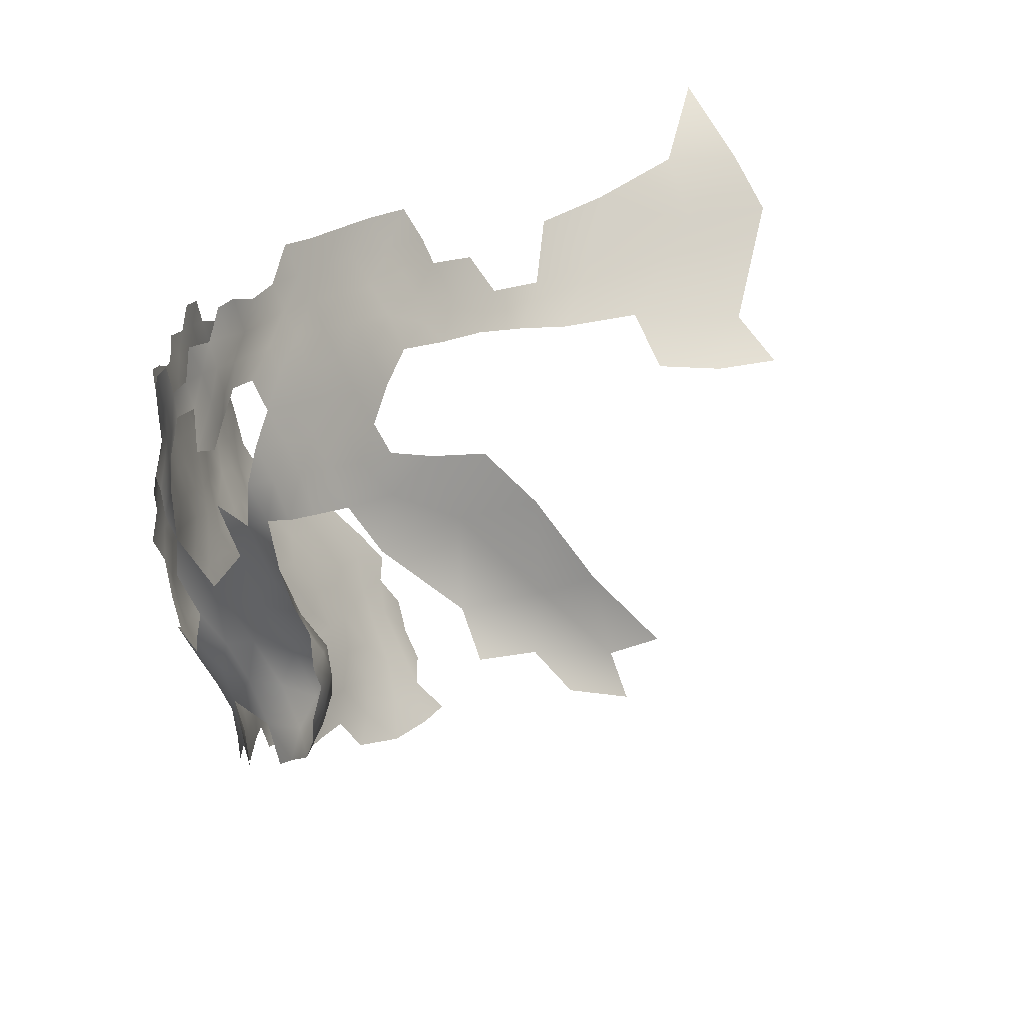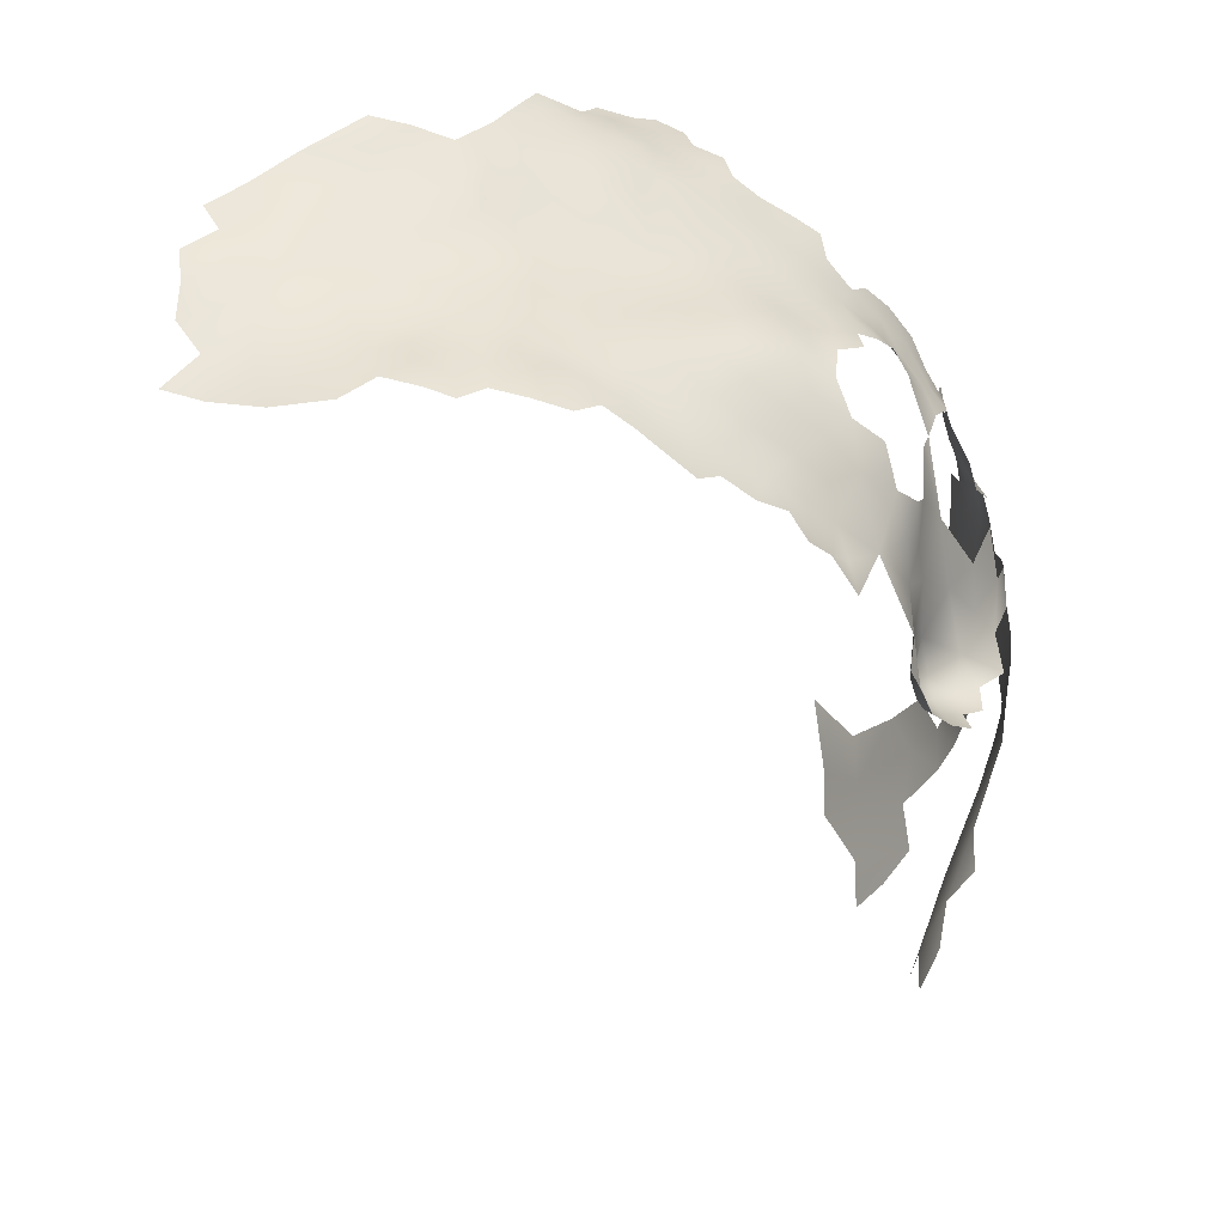
<metadata>
{"format":"obj","ext":"obj","renderer":"f3d","projection":"perspective","resolution":1024,"background":"white","views":[{"elev":-13.7,"azim":126.0,"up":"+Y"},{"elev":40.2,"azim":-11.1,"up":"+Z"}]}
</metadata>
<code>
v -50.47 958.6 -204.9
v -45.54 955.3 -204.9
v -45.3 962.2 -203.3
v -38.95 951.6 -204.1
v -39.44 958.4 -203.3
v -38.95 965.1 -202.1
v -32.9 955 -202.7
v -26.25 952.7 -202.3
v -31.27 949.8 -202.7
v -21.64 949.9 -202.4
v -21.7 955.3 -202.5
v -26.53 958.5 -202.6
v -33.29 961.1 -202.2
v -33.79 967.2 -201.6
v -47.65 967.2 -201.6
v 1.655 946.5 -208.9
v -1.679 948.7 -206.8
v -5.38 946.2 -205.3
v -5.558 950.6 -205
v -9.853 947.8 -204.1
v 4.741 944 -211
v -5.674 955 -205.2
v -9.623 952.7 -203.9
v -2.155 952.7 -206.3
v 1.542 951.7 -208.4
v 4.688 948.5 -210.5
v 5.111 952.7 -210
v 7.885 946 -212.9
v 8.412 951 -211.9
v 7.947 941.6 -213.3
v -1.444 956.9 -206.5
v -1.6 962 -205.9
v -1.587 967.1 -205.4
v -5.478 964.7 -204.5
v -5.772 959.6 -205.2
v 2.183 959.8 -207.1
v 2.408 964.4 -206.7
v 2.181 969 -206.4
v 6.312 962 -207.9
v 6.409 966.8 -207.7
v -1.858 971.8 -204.7
v -5.842 969.6 -204
v 4.493 956.6 -208.7
v 10.49 964.3 -208.8
v 9.276 959 -209.6
v -9.54 962.2 -203.8
v -9.691 967.1 -203.3
v 10.37 969.2 -208.7
v 6.158 971.3 -207.5
v 10.37 973.8 -208.5
v 14.22 966.4 -209.6
v 14.22 971.3 -209.6
v -9.876 957.2 -204.2
v 1.956 973.3 -205.8
v 2.424 977.9 -205.3
v 5.95 975.5 -206.9
v -1.583 975.9 -204.2
v -13.69 959.7 -203.2
v -14.14 954.8 -203.4
v 14.09 961.3 -210.1
v 12.89 955.4 -212.2
v 12.81 949.5 -215
v 17.35 953 -215.8
v 17.9 958.5 -212.6
v 18.22 963.7 -210.8
v -13.91 964.4 -203
v 22.03 961.4 -213.1
v 22.09 956.4 -215.9
v 22.16 951.5 -219.2
v 26.62 954.8 -219.5
v 26.05 959.4 -216.5
v 25.87 950.1 -222.8
v 30.48 952.6 -223.9
v 30.66 958 -219.8
v -10.08 971.8 -203
v -5.772 974.4 -203.5
v -5.743 979 -202.6
v -10.46 976.4 -202.2
v -19.06 966.2 -202.8
v -18.42 961.7 -202.9
v -14.32 969 -202.8
v 22.33 966.3 -212.2
v 18.22 968.6 -210.5
v 17.67 947.9 -218.6
v -10.61 981.5 -200.6
v -15.71 978.3 -200.6
v -15.47 973.2 -202.4
v 18.28 973.8 -210.5
v 18.02 978.2 -210.4
v 17.85 982.4 -209.9
v 13.85 979.6 -208.9
v 14.09 975.5 -209.3
v 21.81 976.3 -212.3
v 21.93 980.8 -212.1
v 21.98 971.7 -212.1
v 25.35 974.1 -213.9
v 25.39 978.5 -214
v 25.8 983.2 -213.7
v 25.79 987.8 -212.9
v 22.1 985.3 -211.6
v 29.36 980.5 -216.1
v 29.15 985.5 -215.1
v 28.49 975.8 -215.9
v 22.05 989.6 -210.9
v 22.13 994 -210.2
v 22.17 998.4 -209.7
v 22.01 1003 -209.5
v 18.47 1000 -208
v 18.19 1005 -208.1
v 15.03 1003 -206.1
v 15.17 998.1 -206.3
v 18.68 996 -208.1
v 15.05 993.6 -206.5
v 18.3 991.3 -208.6
v 11.84 1000 -204.2
v 11.66 995.6 -204.6
v 25.46 996.1 -211.8
v 25.67 1001 -211.2
v 25.51 992 -212.3
v 28.96 998.7 -213.5
v 25.36 1005 -210.8
v 14.58 1007 -206.4
v 11.38 1004 -204.4
v 32.77 997.5 -215.8
v 21.73 1007 -209.7
v 18.16 1009 -208.4
v 17.97 986.6 -209.2
v 14.4 988.6 -207.3
v 28.78 994.2 -214.1
v 32.62 992.9 -216.3
v 36.3 995.6 -217.9
v 14.15 983.8 -208
v 21.43 1011 -210.1
v 11.1 990.9 -205.3
v 14.47 1011 -207
v 11.09 1008 -205.4
v 36.01 990.9 -218.8
v 7.986 992.7 -203.2
v 7.948 997 -202.7
v 7.767 1001 -202.7
v 6.964 1007 -203
v 32.32 988.5 -216.6
v 28.77 990 -214.4
v 32.28 984.1 -217.3
v 32.8 980.2 -218.3
v 35.82 983 -220.2
v 35.04 986.9 -219
v 36.09 978.6 -219.8
v 32.54 977 -217.8
v 35.76 974.3 -219.3
v 38.92 976 -221.7
v 39.05 980.2 -222.4
v 39.28 984 -223.3
v 41.55 977.4 -224.4
v 41.56 981.3 -225.5
v 38.61 987.6 -221.7
v 42.89 971 -227.9
v 42.92 974.7 -226.8
v 43.49 978.1 -228
v 17.99 1013 -208.9
v 9.992 1012 -205.8
v 10.77 986.3 -205.9
v 7.811 988.7 -203.7
v 7.129 984.4 -204.7
v 10.49 981.6 -207.1
v 7.972 954.9 -210.6
v 42.31 986.2 -225.8
v 32.07 972.8 -217.4
v 35.34 970 -218.3
v 31.36 968.1 -216.9
v 22.11 946.9 -222.4
v 26.01 946.5 -226.2
v 19.31 943.4 -221.1
v 22.36 943.6 -224.2
v 15.1 942.5 -218.2
v 20.92 939.9 -223.2
v 31.49 946 -231.4
v 3.991 1003 -201.1
v 44.33 981.5 -229.1
v 4.147 998.8 -201.2
v -1.145 980.7 -203.4
v -0.599 985.8 -202.2
v -4.979 983.2 -201.5
v 2.946 983 -204.2
v 25.46 970 -213.7
v 28.6 971.6 -215.6
v 11.24 944 -215.3
v -16.89 983.2 -199
v -17.25 988.9 -197.5
v -23.65 985.8 -197.9
v -22.46 979.9 -199.5
v -11.88 986.4 -198.6
v -21.34 974.6 -201
v -14.42 949.9 -203.6
v -23.77 968.5 -202
v -28.26 971.3 -201.1
v -28.38 965.2 -202
v -23.83 962.9 -202.9
v 25.25 963.2 -214.1
v -18.15 952.4 -202.8
v -18.19 947.9 -203.1
v -17.8 957.5 -203
v -46.11 977.1 -198.5
v -46.51 971.8 -199.8
v -41.26 974.5 -199.3
v -41.24 980.1 -198.3
v -43.04 968.1 -201.5
v -37.42 971 -200.4
v -36.14 977.4 -198.7
v -35.68 983 -197.7
v -32.6 973.9 -199.9
v -30.37 980.3 -198.5
v 6.725 980.1 -205.9
v 10.06 977.7 -207.9
v 4.366 994.4 -201.6
v 4.195 989.2 -202.5
v 41.44 990.4 -223.7
v -27.71 976.5 -199.8
v -42.69 984.4 -197.4
v -37.38 987.5 -197
v 44.58 974.8 -229.5
v 46.07 978 -231.3
v -30.63 985.9 -197.1
v -30.27 991.5 -195.6
v 29.83 962.8 -217.2
v -21.33 991.6 -195.9
v -16.4 994.9 -195.5
v -21.51 995.9 -194.2
v -11.32 993.1 -197.2
v -6.945 990.4 -198.4
v -6.16 996.9 -197.5
v -2.534 997.7 -198.7
v -2.574 1002 -198.5
v -3.306 993 -199.1
v 0.3511 995.5 -200.2
v 0.5996 1000 -199.9
v 1.049 1006 -199.3
v 0.1793 991 -201
v -4.06 988.1 -200.4
v 44.84 990.9 -227.3
v 26.63 937.4 -230.2
v 26.76 942.7 -229.1
v 24.16 941.2 -226.7
v 27.47 966.7 -214.8
v 35.39 952.9 -227.6
v 49.24 976.7 -234.6
v 47.81 980.9 -233.4
v 46.47 972.9 -232.3
v 51.87 982 -241.2
v 50.5 981.9 -236.9
v 51.14 986.4 -238.9
v 52.85 986.3 -243.5
v 53.97 990.1 -245.6
v 52.88 990.5 -240.9
v 53.38 982.1 -245.8
v 49.08 986.1 -234.6
v 46.34 985.8 -230.6
v 48.21 990.4 -232.2
v 54.63 994.4 -247.6
v 36.62 936 -249.3
v 34.83 936.2 -245
v 51.82 952.7 -259.6
v 47.58 949.8 -258.9
v 46.7 945.4 -258.8
v 43.15 939.2 -255.8
v 43.74 948.2 -257.9
v 45.77 953.2 -255.7
v 40.56 949.7 -255.8
v 40.12 946 -256.3
v 43.46 943.6 -257.4
v 39.93 941.7 -255
v 39.81 937.5 -253.1
v 37.28 944 -254
v 37.84 947.7 -253.7
v 49.15 949.9 -284.6
v 36.93 940.3 -252.3
v 47.5 943.6 -286.2
v -19.18 970.3 -202
v 49.26 961.3 -247.9
v 35.72 940.2 -247.2
v 56.21 962.8 -262.4
v 56.66 962.7 -267
v 36.12 944.1 -250.3
v 39.23 949.9 -249.1
v 34.72 957 -223.1
v -22.01 959.4 -203
v 51.99 957.8 -257.2
v 54.73 990 -249.9
v 56.06 994.4 -251.8
v 53.37 967.5 -247.3
v 14.23 946.5 -216.8
v 56.71 962.9 -272.5
v 56.5 963.6 -279.3
v 58.07 967.9 -275.6
v 58.52 968.2 -280.6
v 58.9 972.2 -278.3
v 58.37 972.3 -273.1
v 57.82 968.1 -270.2
v 58.07 972.6 -267.9
v 58.81 977.1 -270.1
v 58.39 977.1 -265.2
v 57.8 972.7 -262.8
v 57.48 968.1 -265.2
v 59.06 976.8 -275.4
v 59.2 981.3 -272.8
v 59.03 981.5 -267.5
v 59.53 976.5 -280.7
v 58.86 981.6 -262.6
v 58.24 977.2 -260.1
v 58.54 981.5 -257.6
v 58.79 985.4 -260.6
v 57.78 985.3 -255.9
v 57.25 981.6 -253.2
v 57.53 972.8 -257.6
v 57.97 988.8 -258.6
v 56.48 989.2 -254.2
v 55.83 985.6 -251.9
v 58.79 986 -265.3
v 57.37 967.2 -286.2
v 53.29 960.1 -287.2
v 56.33 977.4 -250.5
v 54.59 957.2 -276.3
v 59.23 986 -270.2
v 58.85 990.1 -267.8
v 58.65 990.1 -262.9
v 56.2 966.7 -293.2
v 56.96 981.1 -299.1
v 58.38 981.2 -294.1
v 59.08 980.7 -289.1
v 49.62 975.5 -314.1
v 50.29 982.2 -311.1
v 54.68 981 -304
v 59.66 980.7 -283.5
v 59.62 981 -278.1
v 59.26 990 -272.8
v 59.12 990.2 -277.7
v 59.2 994.5 -274.9
v 58.9 994.7 -279.9
v 59.28 999.2 -277.3
v 59.22 998.9 -272.5
v 59.09 994.3 -270.1
v 59.01 998.7 -267.7
v 58.76 994.2 -265.3
v 58.96 999.3 -282.6
v 58.54 994.9 -285.2
v 58.86 991.3 -287.3
v 58.61 991 -292.7
v 58.79 991.1 -282.3
v 59.02 987.6 -284.7
v 58.71 986.4 -289.9
v 55.75 994.5 -301.7
v 58.63 998.9 -262.8
v 59.19 983.8 -286
v 52.48 997.2 -307.7
v 57.84 986.2 -295.8
v 59.61 985.7 -275.3
v 45.84 975 -320
v 42.28 976 -325.4
v 43.36 981.9 -321.3
v 58.31 994.1 -260.5
v 56.12 986.8 -300.9
v 59.38 985.8 -280.7
v 57.27 993.2 -256.2
v 56.87 968.1 -260.2
v 56.28 968.4 -255.3
v 55.44 963.5 -258.1
v 44.36 955.9 -246.8
v 43.65 959.4 -238.2
v 40.16 956.8 -232.5
v 39.41 952.1 -241.8
v 36.17 947.6 -238.2
v 38.67 952.5 -236.1
v 38.52 953.7 -230.5
v 36.07 949.7 -233.1
v 52.05 960.9 -297.8
v 48.05 1002 -314.8
v 43.8 1002 -321.6
v 42.16 995.3 -324.3
v 44.53 1012 -315.6
v 46.68 993.8 -317
v -7.986 985.4 -199.8
v 55.25 981.9 -249.8
v 36.81 946.2 -244.7
v 52.64 975.7 -242.8
v 54.4 986.1 -247.6
v 54.25 978.1 -247.9
v 45.95 952.1 -302
v 44.35 944.4 -292.1
v 40.88 943.8 -300.9
v 46.21 951.1 -294.6
v 42.27 939.6 -295.9
v 39.67 938.5 -302.3
v 40.33 944.9 -307.2
v 52.93 988.9 -306.3
v 41.5 962.5 -229.1
v 43.68 967 -231
v 53.8 963.7 -253.3
v 33.35 936.1 -241.7
v 48.93 957.9 -253.1
v 35.22 941.4 -241
v 53.74 975 -247
f 273 276 271
f 166 43 27
f 159 158 221
f 119 143 129
f 119 99 143
f 121 125 107
f 133 160 126
f 152 154 155
f 132 165 91
f 151 154 152
f 153 152 155
f 222 179 159
f 151 152 148
f 265 271 272
f 159 154 158
f 91 165 214
f 12 286 198
f 57 41 54
f 136 123 122
f 126 160 135
f 266 270 264
f 125 133 126
f 283 276 273
f 255 385 252
f 276 272 271
f 312 316 317
f 103 97 96
f 110 108 109
f 268 274 269
f 168 150 149
f 159 179 155
f 159 155 154
f 253 252 385
f 169 150 168
f 21 26 16
f 110 122 123
f 110 123 115
f 214 165 213
f 88 95 93
f 187 28 30
f 96 186 103
f 96 185 186
f 116 113 111
f 174 171 173
f 215 138 139
f 119 117 105
f 180 215 139
f 180 139 140
f 144 147 142
f 117 119 129
f 112 108 111
f 112 111 113
f 110 115 111
f 110 111 108
f 22 23 19
f 76 41 57
f 104 119 105
f 106 112 105
f 144 146 147
f 96 93 95
f 233 232 236
f 109 122 110
f 321 382 386
f 162 128 134
f 93 96 97
f 317 382 313
f 83 65 82
f 258 257 256
f 94 93 97
f 106 108 112
f 106 105 117
f 25 24 17
f 222 159 221
f 102 144 142
f 102 142 143
f 120 117 129
f 266 269 270
f 266 268 269
f 149 148 145
f 321 313 382
f 269 273 271
f 150 148 149
f 150 151 148
f 253 288 259
f 89 88 93
f 118 121 107
f 118 107 106
f 95 185 96
f 108 107 109
f 108 106 107
f 99 119 104
f 99 104 100
f 31 35 22
f 124 130 131
f 27 29 166
f 22 24 31
f 145 148 146
f 145 146 144
f 125 109 107
f 125 126 109
f 116 111 115
f 50 52 92
f 26 21 28
f 67 199 82
f 174 173 176
f 30 28 21
f 238 235 234
f 324 318 323
f 24 22 19
f 274 273 269
f 200 10 201
f 200 201 194
f 27 26 29
f 48 44 51
f 163 134 138
f 98 94 97
f 341 343 324
f 251 250 249
f 101 145 144
f 222 246 247
f 25 26 27
f 98 100 94
f 40 38 37
f 136 122 135
f 186 170 168
f 118 106 117
f 118 117 120
f 315 316 312
f 280 261 260
f 55 54 56
f 55 57 54
f 132 90 127
f 312 313 310
f 312 317 313
f 48 49 40
f 99 102 143
f 128 127 114
f 17 24 19
f 17 19 18
f 217 167 240
f 85 381 192
f 101 144 102
f 101 102 98
f 343 360 325
f 308 311 310
f 137 131 130
f 303 298 299
f 101 98 97
f 163 162 134
f 101 97 103
f 39 40 37
f 315 363 316
f 263 266 264
f 45 43 166
f 235 236 232
f 99 100 98
f 99 98 102
f 138 116 139
f 33 37 38
f 385 288 253
f 356 336 335
f 161 136 135
f 112 113 114
f 194 59 200
f 165 164 213
f 52 48 51
f 216 163 138
f 216 138 215
f 126 135 122
f 126 122 109
f 255 252 249
f 311 315 312
f 311 312 310
f 134 116 138
f 76 42 41
f 38 40 49
f 32 31 36
f 76 75 42
f 66 47 81
f 66 58 46
f 66 46 47
f 75 47 42
f 75 81 47
f 214 50 92
f 214 92 91
f 362 336 356
f 302 303 299
f 301 300 306
f 51 65 83
f 140 178 180
f 140 141 178
f 132 128 162
f 132 127 128
f 34 42 47
f 34 47 46
f 338 336 348
f 25 17 16
f 25 16 26
f 77 181 183
f 22 35 53
f 22 53 23
f 251 249 252
f 181 57 55
f 60 51 44
f 60 65 51
f 33 34 32
f 33 32 37
f 295 296 294
f 296 297 294
f 136 141 123
f 239 234 230
f 146 148 152
f 335 324 323
f 89 93 94
f 91 90 132
f 91 89 90
f 343 341 342
f 67 82 65
f 90 89 94
f 32 35 31
f 54 38 49
f 54 49 56
f 163 164 162
f 59 58 202
f 59 53 58
f 50 48 52
f 46 53 35
f 46 58 53
f 346 345 348
f 346 348 349
f 288 385 317
f 288 317 316
f 36 37 32
f 44 48 40
f 44 40 39
f 324 343 325
f 92 89 91
f 92 88 89
f 182 181 184
f 182 183 181
f 302 301 309
f 318 324 325
f 234 235 232
f 234 232 231
f 52 88 92
f 385 255 382
f 385 382 317
f 156 137 147
f 254 251 252
f 20 18 19
f 236 180 178
f 52 51 83
f 256 250 251
f 301 299 300
f 301 302 299
f 29 26 28
f 169 168 170
f 184 213 164
f 334 307 333
f 253 254 252
f 341 324 335
f 341 335 337
f 134 113 116
f 341 337 340
f 341 340 342
f 165 132 162
f 165 162 164
f 80 202 58
f 80 58 66
f 78 75 76
f 114 104 105
f 114 105 112
f 146 152 153
f 142 147 137
f 142 137 130
f 103 186 168
f 103 168 149
f 20 19 23
f 140 123 141
f 140 115 123
f 184 181 55
f 339 340 337
f 314 365 364
f 167 217 156
f 167 156 153
f 101 149 145
f 101 103 149
f 286 11 202
f 286 202 80
f 365 397 366
f 365 366 364
f 314 302 309
f 239 238 234
f 55 213 184
f 309 308 310
f 339 337 338
f 305 304 334
f 356 335 323
f 302 364 303
f 302 314 364
f 270 269 271
f 270 271 265
f 167 153 155
f 12 11 286
f 183 239 381
f 183 182 239
f 308 318 311
f 308 306 318
f 306 323 318
f 288 289 259
f 294 297 298
f 128 113 134
f 128 114 113
f 33 42 34
f 33 41 42
f 304 305 300
f 352 343 342
f 352 360 343
f 36 39 37
f 50 214 56
f 50 49 48
f 50 56 49
f 157 221 158
f 12 8 11
f 78 76 77
f 230 234 231
f 230 231 229
f 344 339 338
f 299 298 297
f 59 23 53
f 337 335 336
f 337 336 338
f 304 307 334
f 200 202 11
f 200 59 202
f 195 79 278
f 248 222 221
f 248 246 222
f 347 346 350
f 34 35 32
f 34 46 35
f 172 72 171
f 172 171 174
f 79 80 66
f 255 386 382
f 308 301 306
f 308 309 301
f 175 291 187
f 207 204 15
f 311 325 315
f 311 318 325
f 193 278 87
f 41 38 54
f 41 33 38
f 182 238 239
f 305 306 300
f 196 197 195
f 213 56 214
f 213 55 56
f 321 386 401
f 242 243 241
f 176 243 174
f 10 200 11
f 10 11 8
f 88 83 95
f 88 52 83
f 244 186 185
f 244 170 186
f 86 78 85
f 215 235 238
f 215 238 216
f 235 215 180
f 235 180 236
f 334 356 305
f 334 362 356
f 127 104 114
f 127 100 104
f 85 78 77
f 218 211 196
f 225 170 244
f 64 67 65
f 64 65 60
f 350 346 349
f 350 349 353
f 71 199 67
f 228 226 227
f 171 84 173
f 143 130 129
f 143 142 130
f 43 25 27
f 208 6 14
f 205 206 203
f 90 100 127
f 90 94 100
f 81 87 278
f 172 174 243
f 172 243 242
f 338 348 345
f 338 345 344
f 305 356 323
f 305 323 306
f 68 71 67
f 68 67 64
f 304 297 296
f 304 296 307
f 156 146 153
f 156 147 146
f 81 79 66
f 81 278 79
f 115 139 116
f 115 140 139
f 292 294 298
f 272 276 260
f 333 362 334
f 77 76 57
f 77 57 181
f 206 205 209
f 95 82 185
f 95 83 82
f 171 69 84
f 348 362 349
f 348 336 362
f 70 71 68
f 70 68 69
f 280 276 283
f 280 260 276
f 371 372 374
f 210 209 212
f 3 207 15
f 267 266 263
f 73 245 285
f 72 69 171
f 45 44 39
f 45 60 44
f 124 129 130
f 124 120 129
f 195 197 198
f 71 74 225
f 71 70 74
f 281 364 366
f 87 81 75
f 85 183 381
f 85 77 183
f 329 353 333
f 381 239 230
f 355 347 350
f 240 257 258
f 61 45 166
f 175 84 291
f 175 173 84
f 212 223 210
f 43 39 36
f 43 45 39
f 315 325 360
f 315 360 363
f 199 225 244
f 199 71 225
f 61 62 63
f 355 327 361
f 355 328 327
f 194 23 59
f 194 20 23
f 73 285 74
f 73 74 70
f 62 291 84
f 62 84 63
f 300 299 297
f 300 297 304
f 80 198 286
f 329 350 353
f 204 205 203
f 63 84 69
f 63 69 68
f 61 64 60
f 61 60 45
f 237 236 178
f 237 233 236
f 293 295 294
f 267 268 266
f 86 193 87
f 282 298 303
f 282 292 298
f 256 247 250
f 182 216 238
f 179 222 247
f 62 187 291
f 289 288 316
f 289 316 363
f 293 292 322
f 293 294 292
f 188 86 85
f 188 85 192
f 244 185 82
f 244 82 199
f 167 155 179
f 212 211 218
f 212 209 211
f 78 87 75
f 78 86 87
f 371 400 383
f 248 221 157
f 189 188 192
f 246 250 247
f 353 362 333
f 353 349 362
f 210 206 209
f 63 64 61
f 63 68 64
f 208 211 209
f 208 209 205
f 332 361 327
f 167 257 240
f 167 179 257
f 227 226 189
f 79 198 80
f 79 195 198
f 72 73 70
f 72 70 69
f 188 189 190
f 188 190 191
f 61 166 29
f 61 29 62
f 172 242 177
f 281 282 303
f 281 303 364
f 257 247 256
f 257 179 247
f 274 283 273
f 25 31 24
f 384 401 386
f 400 261 280
f 400 398 261
f 13 197 14
f 226 190 189
f 391 392 389
f 43 36 31
f 43 31 25
f 370 372 371
f 370 371 383
f 3 1 2
f 396 248 157
f 376 377 379
f 373 372 369
f 373 374 372
f 358 359 357
f 284 383 283
f 284 283 274
f 216 164 163
f 284 370 383
f 191 193 86
f 191 86 188
f 62 29 28
f 62 28 187
f 328 350 329
f 328 355 350
f 5 4 7
f 5 7 13
f 5 3 2
f 207 6 208
f 237 178 141
f 383 400 280
f 383 280 283
f 230 192 381
f 231 232 233
f 3 6 207
f 267 263 262
f 216 182 184
f 216 184 164
f 374 373 245
f 267 287 399
f 267 262 287
f 193 195 278
f 368 369 372
f 7 9 8
f 5 6 3
f 368 372 370
f 220 210 223
f 4 5 2
f 380 378 377
f 210 220 219
f 210 219 206
f 380 377 376
f 177 374 245
f 13 14 6
f 13 6 5
f 229 192 230
f 161 141 136
f 367 368 370
f 12 198 197
f 12 197 13
f 196 14 197
f 218 193 191
f 207 205 204
f 207 208 205
f 351 361 394
f 394 361 332
f 287 366 397
f 7 12 13
f 7 8 12
f 14 211 208
f 14 196 211
f 224 220 223
f 354 351 394
f 172 73 72
f 320 326 319
f 193 196 195
f 193 218 196
f 229 227 189
f 229 189 192
f 279 397 290
f 9 7 4
f 255 249 384
f 255 384 386
f 284 274 268
f 191 212 218
f 177 371 374
f 331 394 332
f 367 399 279
f 399 287 397
f 399 397 279
f 177 73 172
f 177 245 73
f 293 319 295
f 293 320 319
f 224 223 190
f 224 190 226
f 367 370 284
f 212 190 223
f 212 191 190
f 224 226 228
f 375 326 320
f 275 277 388
f 388 391 389
f 368 395 369
f 387 389 393
f 390 389 387
f 390 388 389
f 367 267 399
f 390 275 388
f 368 396 395
f 284 268 267
f 284 267 367
f 177 242 241
f 375 390 387
f 320 293 322
f 330 357 359
f 177 400 371
f 331 330 359
f 279 368 367
f 378 380 359
f 275 320 322
f 380 376 354
f 390 320 275
f 390 375 320
f 380 331 359
f 380 354 394
f 380 394 331

</code>
